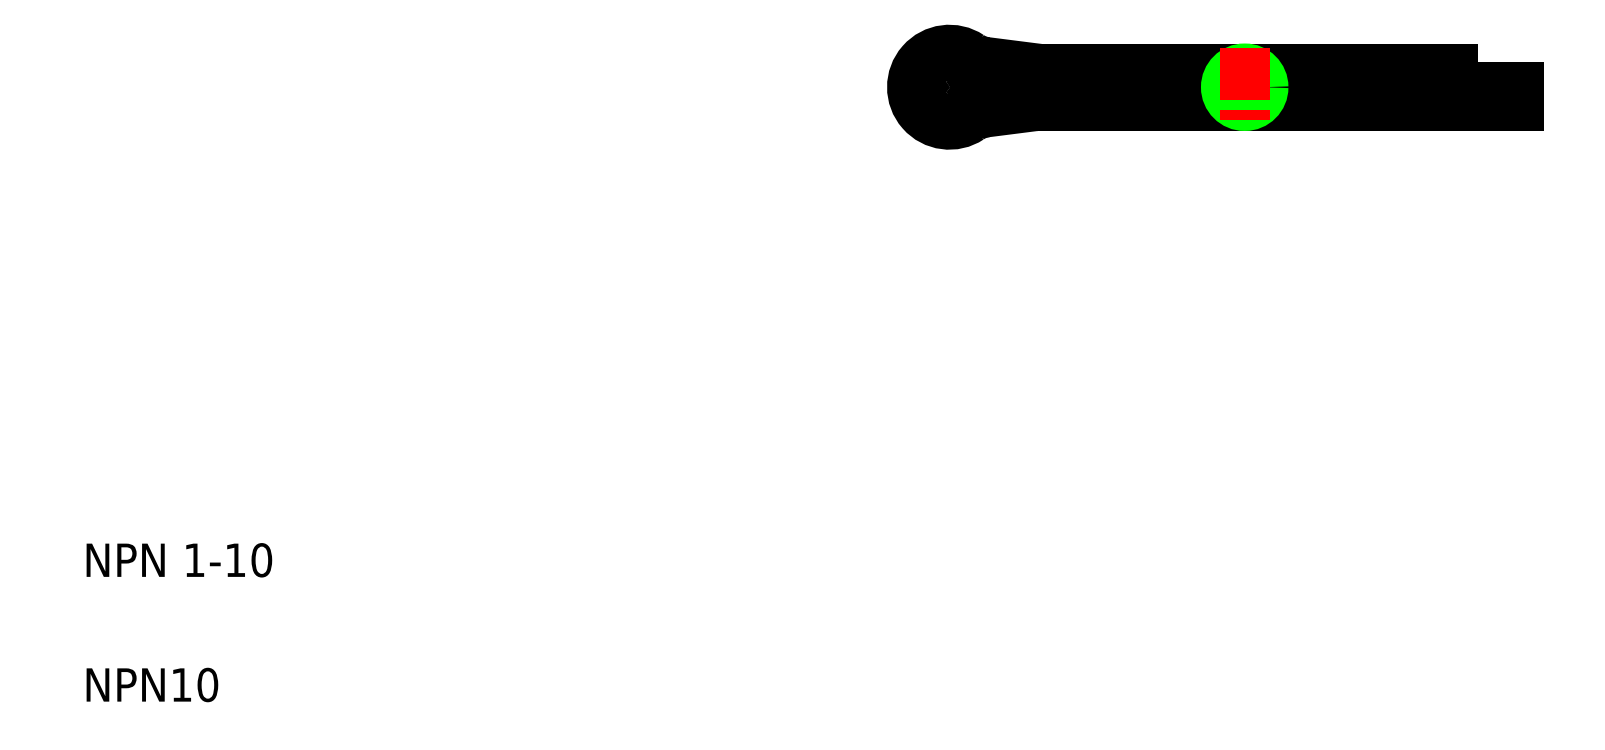
<metadata>
{"format":"dxf","ext":"dxf","renderer":"ezdxf+matplotlib","layout":"modelspace","background":"white","min_lineweight":24,"dpi":150}
</metadata>
<code>
0
SECTION
2
ENTITIES
0
LINE
8
0
10
25.01
20
16.33
30
0
11
36.55
21
16.33
31
0
0
LINE
8
0
10
24.98
20
16.78
30
0
11
36.55
21
16.78
31
0
0
LINE
8
0
10
24.95
20
17.23
30
0
11
34.95
21
17.23
31
0
0
CIRCLE
8
0
10
29.95
20
16.78
30
0
40
0.45
0
TEXT
8
0
10
2
20
5
30
0
40
0.8
1
NPN 1-10
0
TEXT
8
0
10
2
20
2
30
0
40
0.8
1
NPN10
0
ARC
8
0
10
22.85
20
16.78
30
0
40
0.9
50
56.3
51
303.7
0
ARC
8
0
10
22.85
20
16.78
30
0
40
0.45
50
52.12
51
307.9
0
ARC
8
0
10
23.85
20
15.28
30
0
40
0.9
50
97.26
51
123.7
0
LINE
8
0
10
23.57
20
16.61
30
0
11
24.92
21
16.78
31
0
0
LINE
8
0
10
23.57
20
16.95
30
0
11
24.87
21
16.79
31
0
0
LINE
8
0
10
23.74
20
16.17
30
0
11
24.9
21
16.32
31
0
0
LINE
8
0
10
23.74
20
17.38
30
0
11
24.95
21
17.23
31
0
0
ARC
8
0
10
23.68
20
15.71
30
0
40
0.9
50
97.26
51
127.9
0
ARC
8
0
10
23.68
20
17.84
30
0
40
0.9
50
232.1
51
262.7
0
ARC
8
0
10
23.85
20
18.28
30
0
40
0.9
50
236.3
51
262.7
0
ARC
8
0
10
24.98
20
17.68
30
0
40
0.9
50
262.7
51
270
0
ARC
8
0
10
25.01
20
15.43
30
0
40
0.9
50
90
51
97.26
0
LINE
8
0
10
27.89
20
16.33
30
0
11
27.89
21
16.33
31
0
0
LINE
8
CENTER
10
29.95
20
17.73
30
0
11
29.95
21
15.83
31
0
0
LINE
8
0
10
30.78
20
16.33
30
0
11
30.78
21
16.33
31
0
0
LINE
8
0
10
34.95
20
17.23
30
0
11
34.95
21
16.78
31
0
0
LINE
8
0
10
36.55
20
16.78
30
0
11
36.55
21
16.33
31
0
0
ENDSEC
0
EOF

</code>
